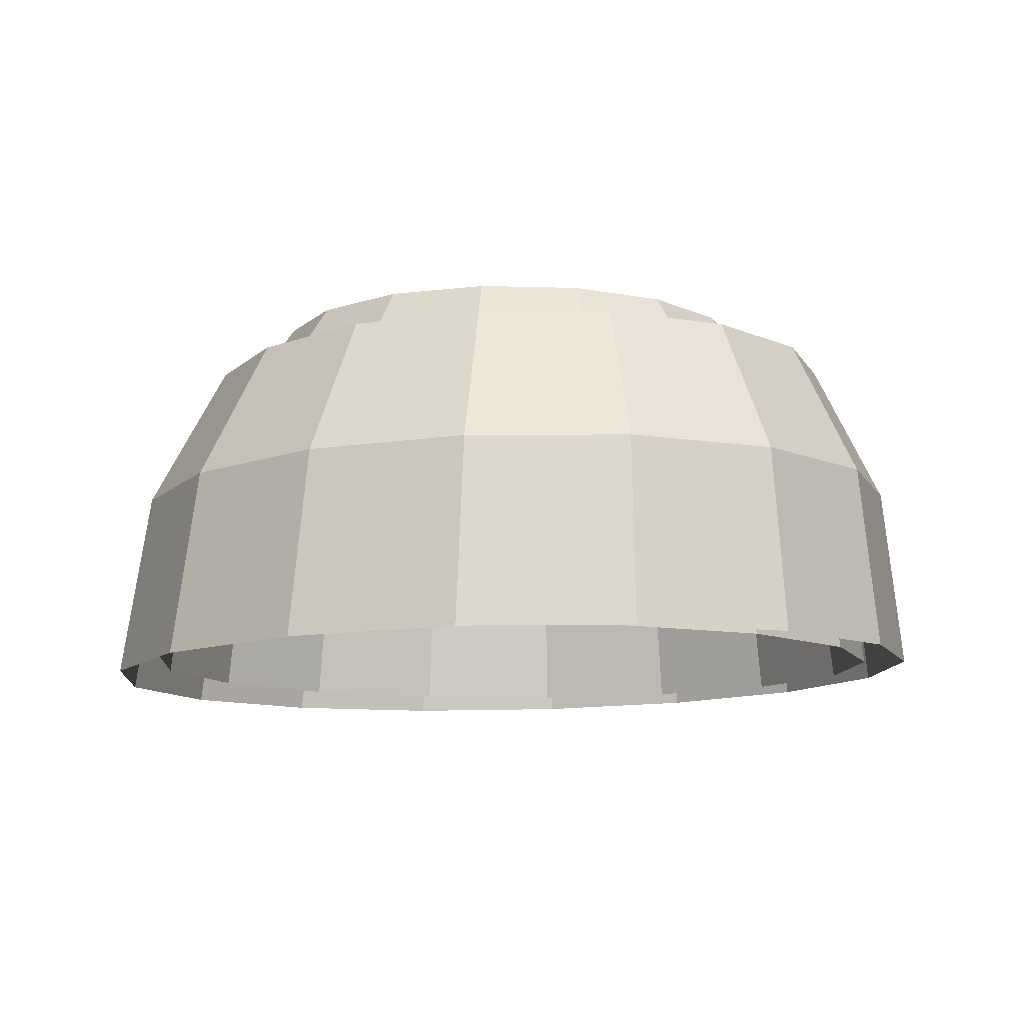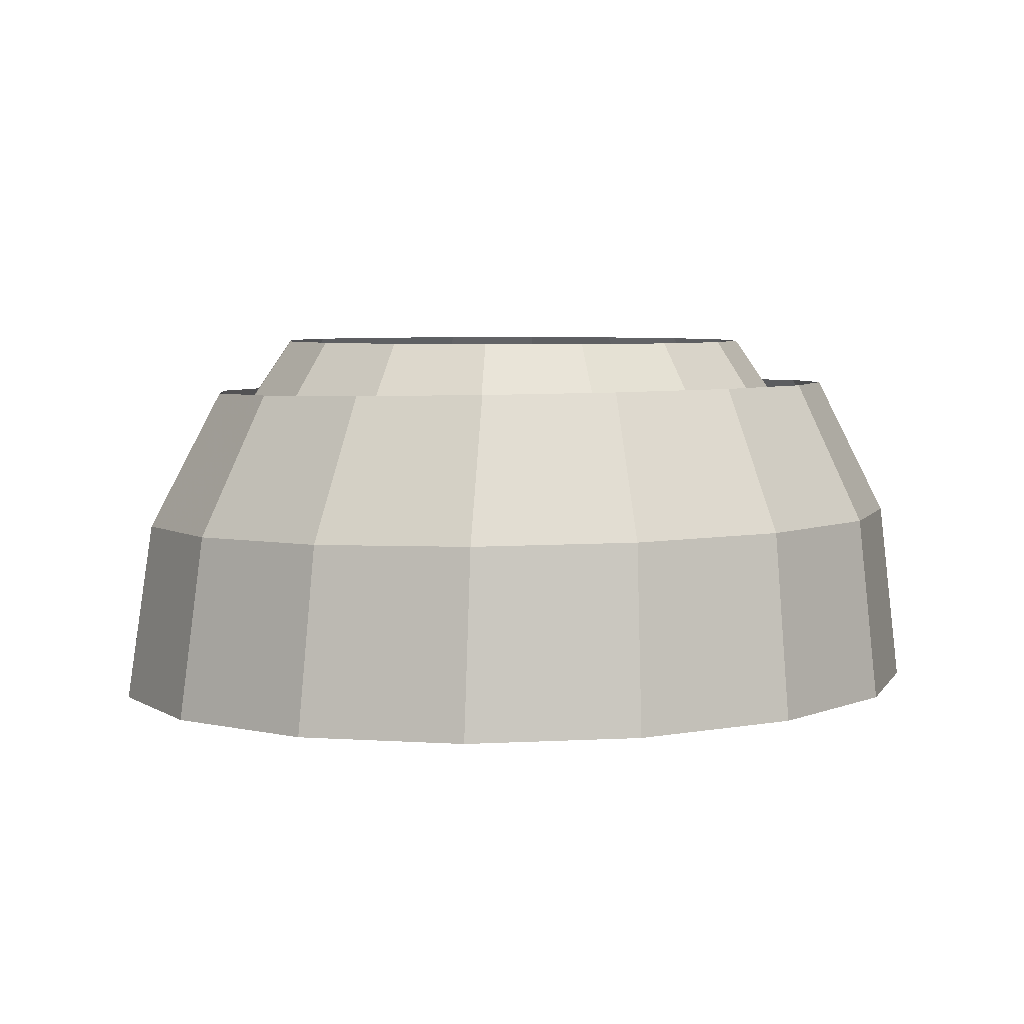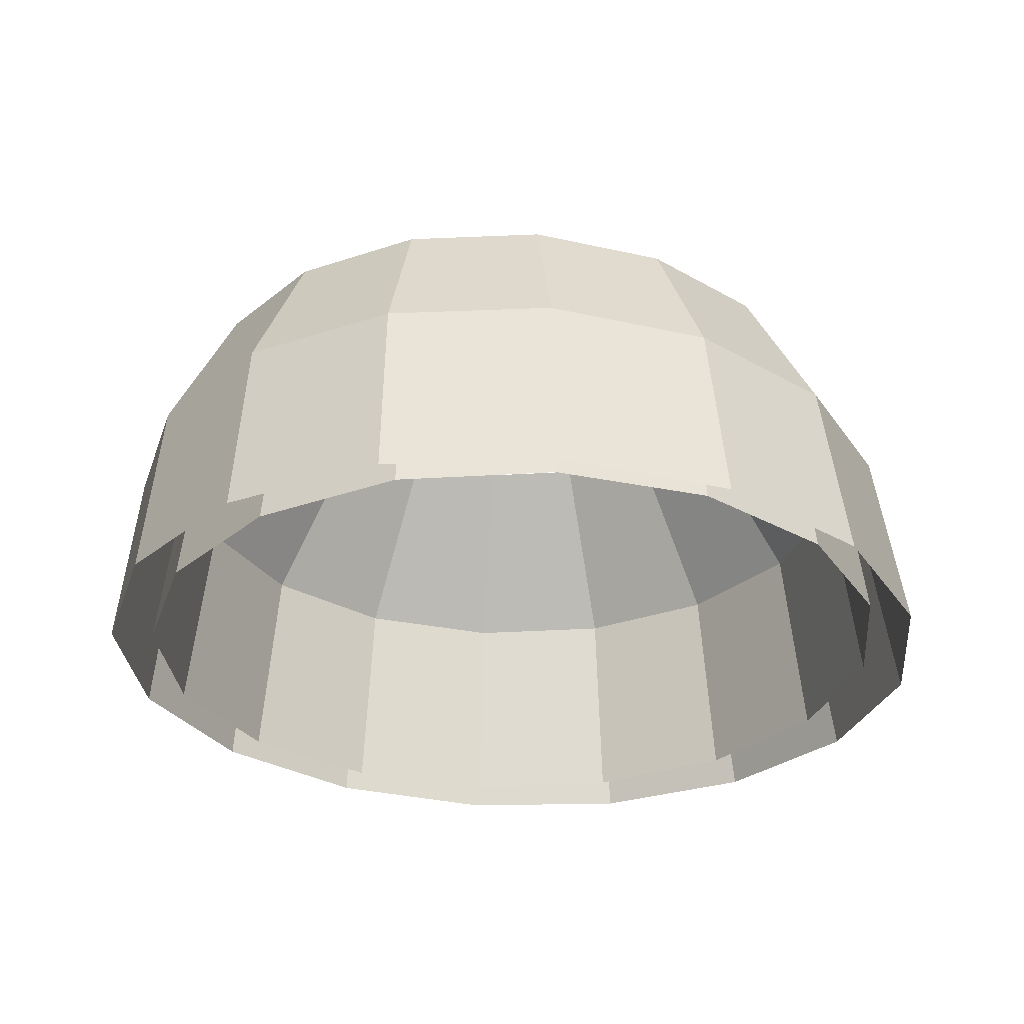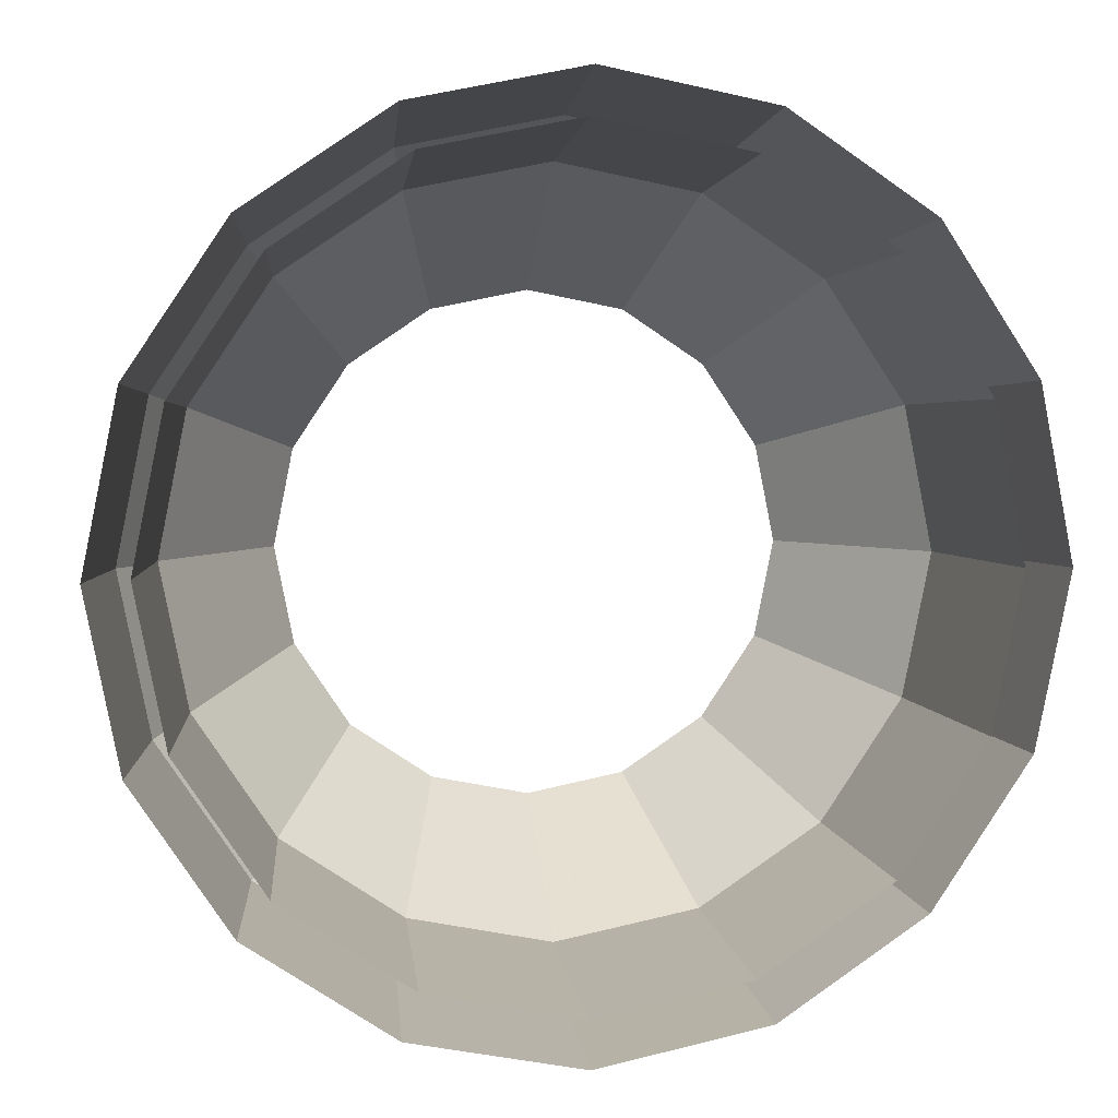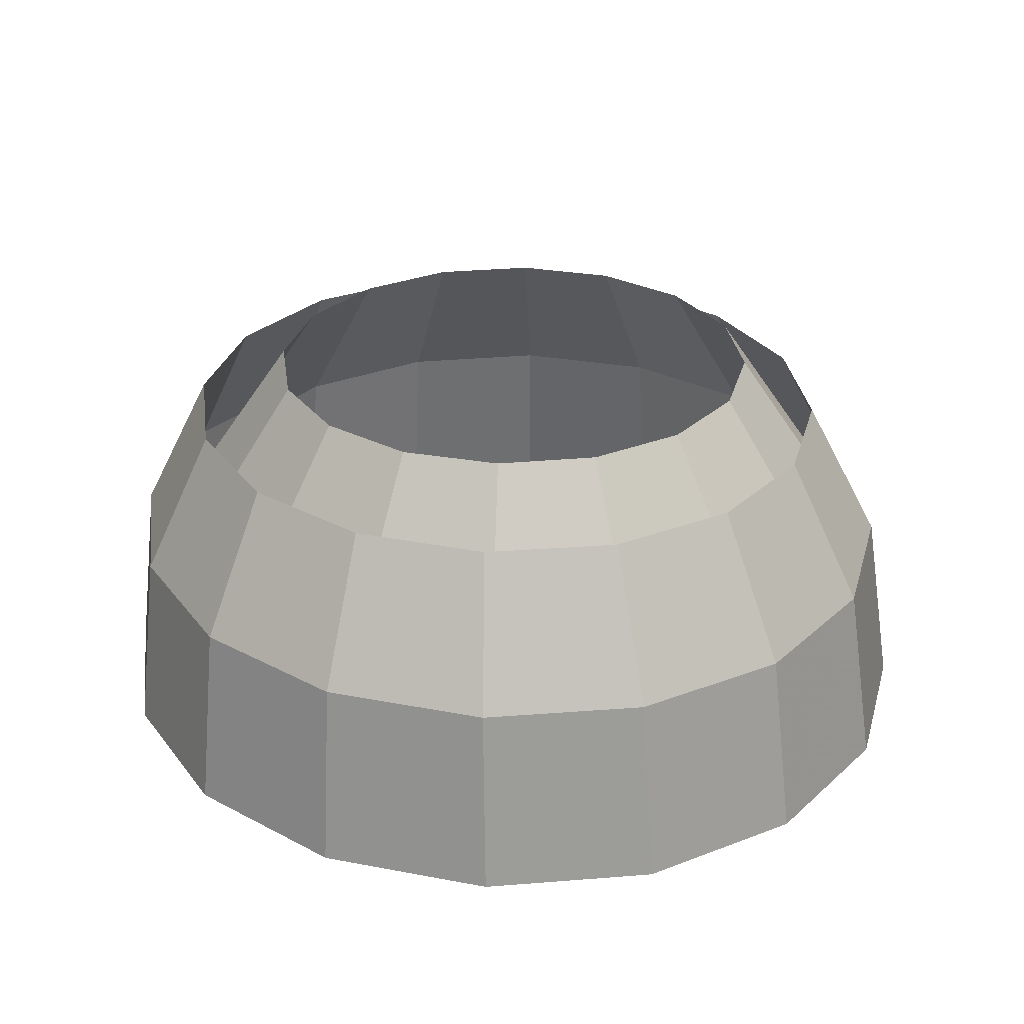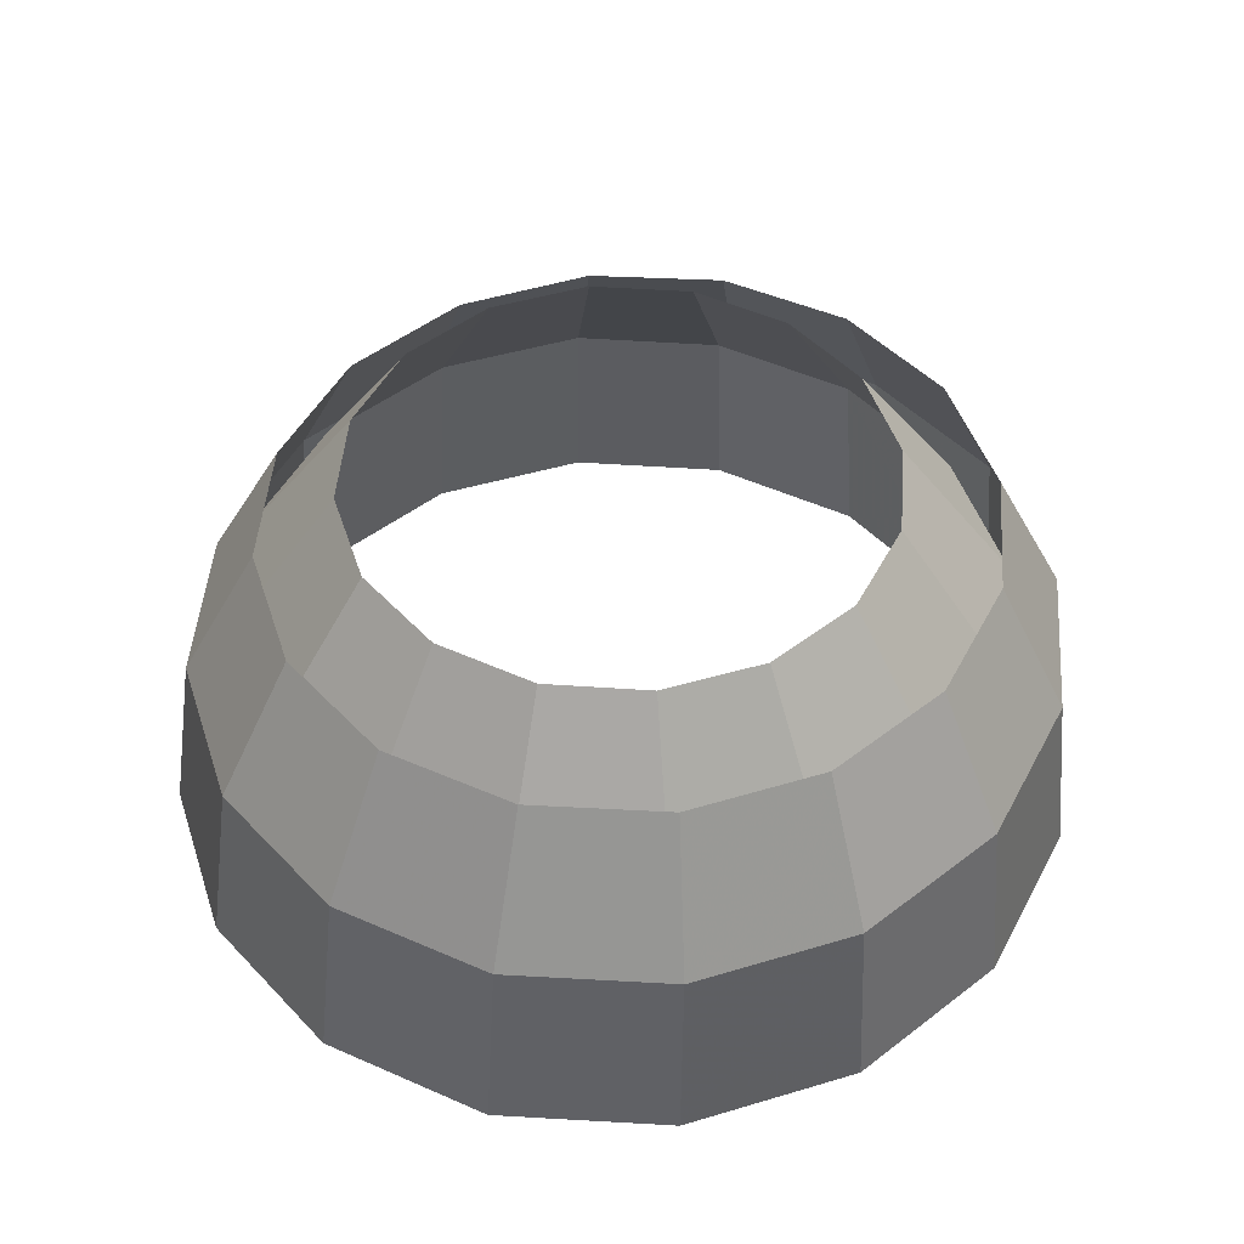
<metadata>
{"format":"obj","ext":"obj","renderer":"f3d","projection":"perspective","resolution":1024,"background":"white","views":[{"elev":-10.0,"azim":51.9,"up":"+Y"},{"elev":5.4,"azim":73.4,"up":"+Y"},{"elev":-29.3,"azim":-140.9,"up":"+Y"},{"elev":4.5,"azim":-9.1,"up":"+Z"},{"elev":28.9,"azim":-109.1,"up":"+Y"},{"elev":48.1,"azim":60.7,"up":"+Y"}]}
</metadata>
<code>
g clouds_0
v -96.63 -4.635 -233.3
v -90.56 125.6 -218.6
v -167.3 125.6 -167.3
v -178.6 -4.635 -178.6
v -218.6 125.6 -90.56
v -233.3 -4.635 -96.63
v -236.6 125.6 -0.000132
v -252.5 -4.635 -0.000132
v -218.6 125.6 90.56
v -233.3 -4.635 96.63
v -167.3 125.6 167.3
v -178.6 -4.635 178.6
v -90.56 125.6 218.6
v -96.63 -4.635 233.3
v -7.921e-05 125.6 236.6
v -7.921e-05 -4.635 252.5
v 90.56 125.6 218.6
v 96.63 -4.635 233.3
v 167.3 125.6 167.3
v 178.6 -4.635 178.6
v 218.6 125.6 90.56
v 233.3 -4.635 96.63
v 236.6 125.6 2.64e-05
v 252.5 -4.635 2.64e-05
v 218.6 125.6 -90.56
v 233.3 -4.635 -96.63
v 167.3 125.6 -167.3
v 178.6 -4.635 -178.6
v 90.56 125.6 -218.6
v 96.63 -4.635 -233.3
v -0 125.6 -236.6
v -0 -4.635 -252.5
v 150.1 233.8 -62.19
v 162.5 233.8 2.64e-05
v 150.1 233.8 62.19
v 114.9 233.8 114.9
v 62.19 233.8 150.1
v -7.921e-05 233.8 162.5
v -62.19 233.8 150.1
v -114.9 233.8 114.9
v -150.1 233.8 62.19
v -162.5 233.8 -0.0001056
v -150.1 233.8 -62.19
v -114.9 233.8 -114.9
v -62.19 233.8 -150.1
v -0 233.8 -162.5
v 62.19 233.8 -150.1
v 114.9 233.8 -114.9
v -106.8 -9.423 -259.6
v -98.36 110.1 -246.4
v -183.9 107.9 -189.2
v -197.6 -11.8 -198.9
v -241.1 105.8 -103.5
v -258.1 -14 -108.1
v -261 104.2 -2.396
v -279.3 -15.68 -0.8474
v -240.8 103.4 98.8
v -257.8 -16.59 106.5
v -183.4 103.4 184.7
v -197 -16.59 197.5
v -97.68 104.2 242.1
v -106.1 -15.68 258.4
v 3.404 105.8 262.4
v 1.075 -14 279.8
v 104.4 107.9 242.4
v 108.2 -11.8 258.7
v 190 110.1 185.2
v 198.9 -9.422 198
v 247.2 112.2 99.48
v 259.5 -7.226 107.2
v 267.1 113.8 -1.663
v 280.7 -5.545 -0.06977
v 246.9 114.7 -102.9
v 259.2 -4.635 -107.4
v 189.5 114.7 -188.7
v 198.4 -4.635 -198.4
v 103.8 113.8 -246.1
v 107.5 -5.545 -259.3
v 2.671 112.2 -266.4
v 0.2976 -7.226 -280.8
v 205.4 205.1 -86.2
v 222 204.4 -3.034
v 205.6 203.1 80.09
v 158.7 201.4 150.5
v 88.32 199.6 197.5
v 5.294 197.9 213.9
v -77.78 196.6 197.3
v -148.2 195.9 150.1
v -195.4 195.9 79.53
v -212 196.6 -3.637
v -195.6 197.9 -86.76
v -148.7 199.6 -157.2
v -78.33 201.4 -204.2
v 4.691 203.1 -220.6
v 87.76 204.4 -203.9
v 158.2 205.1 -156.8
v -96.63 -4.635 -233.3
v -90.56 125.6 -218.6
v -62.19 233.8 -150.1
v -106.8 -9.423 -259.6
v -98.36 110.1 -246.4
v -78.33 201.4 -204.2
g clouds_0_0
f 3 4 1
f 2 3 1
f 3 5 4
f 5 6 4
f 5 7 6
f 7 8 6
f 7 9 8
f 9 10 8
f 9 11 10
f 11 12 10
f 11 13 12
f 13 14 12
f 13 15 14
f 15 16 14
f 15 17 16
f 17 18 16
f 17 19 18
f 19 20 18
f 19 21 20
f 21 22 20
f 21 23 22
f 23 24 22
f 23 25 24
f 25 26 24
f 25 27 26
f 27 28 26
f 27 29 28
f 29 30 28
f 29 31 30
f 31 32 30
f 31 98 32
f 98 97 32
f 33 25 23
f 34 33 23
f 34 23 21
f 35 34 21
f 99 98 31
f 46 99 31
f 46 31 29
f 47 46 29
f 47 29 27
f 48 47 27
f 48 27 25
f 33 48 25
f 35 21 19
f 36 35 19
f 36 19 17
f 37 36 17
f 37 17 15
f 38 37 15
f 38 15 13
f 39 38 13
f 39 13 11
f 40 39 11
f 40 11 9
f 41 40 9
f 41 9 7
f 42 41 7
f 42 7 5
f 43 42 5
f 43 5 3
f 44 43 3
f 44 3 2
f 45 44 2
f 51 52 49
f 50 51 49
f 51 53 52
f 53 54 52
f 53 55 54
f 55 56 54
f 55 57 56
f 57 58 56
f 57 59 58
f 59 60 58
f 59 61 60
f 61 62 60
f 61 63 62
f 63 64 62
f 63 65 64
f 65 66 64
f 65 67 66
f 67 68 66
f 67 69 68
f 69 70 68
f 69 71 70
f 71 72 70
f 71 73 72
f 73 74 72
f 73 75 74
f 75 76 74
f 75 77 76
f 77 78 76
f 77 79 78
f 79 80 78
f 79 101 80
f 101 100 80
f 81 73 71
f 82 81 71
f 82 71 69
f 83 82 69
f 102 101 79
f 94 102 79
f 94 79 77
f 95 94 77
f 95 77 75
f 96 95 75
f 96 75 73
f 81 96 73
f 83 69 67
f 84 83 67
f 84 67 65
f 85 84 65
f 85 65 63
f 86 85 63
f 86 63 61
f 87 86 61
f 87 61 59
f 88 87 59
f 88 59 57
f 89 88 57
f 89 57 55
f 90 89 55
f 90 55 53
f 91 90 53
f 91 53 51
f 92 91 51
f 92 51 50
f 93 92 50

</code>
